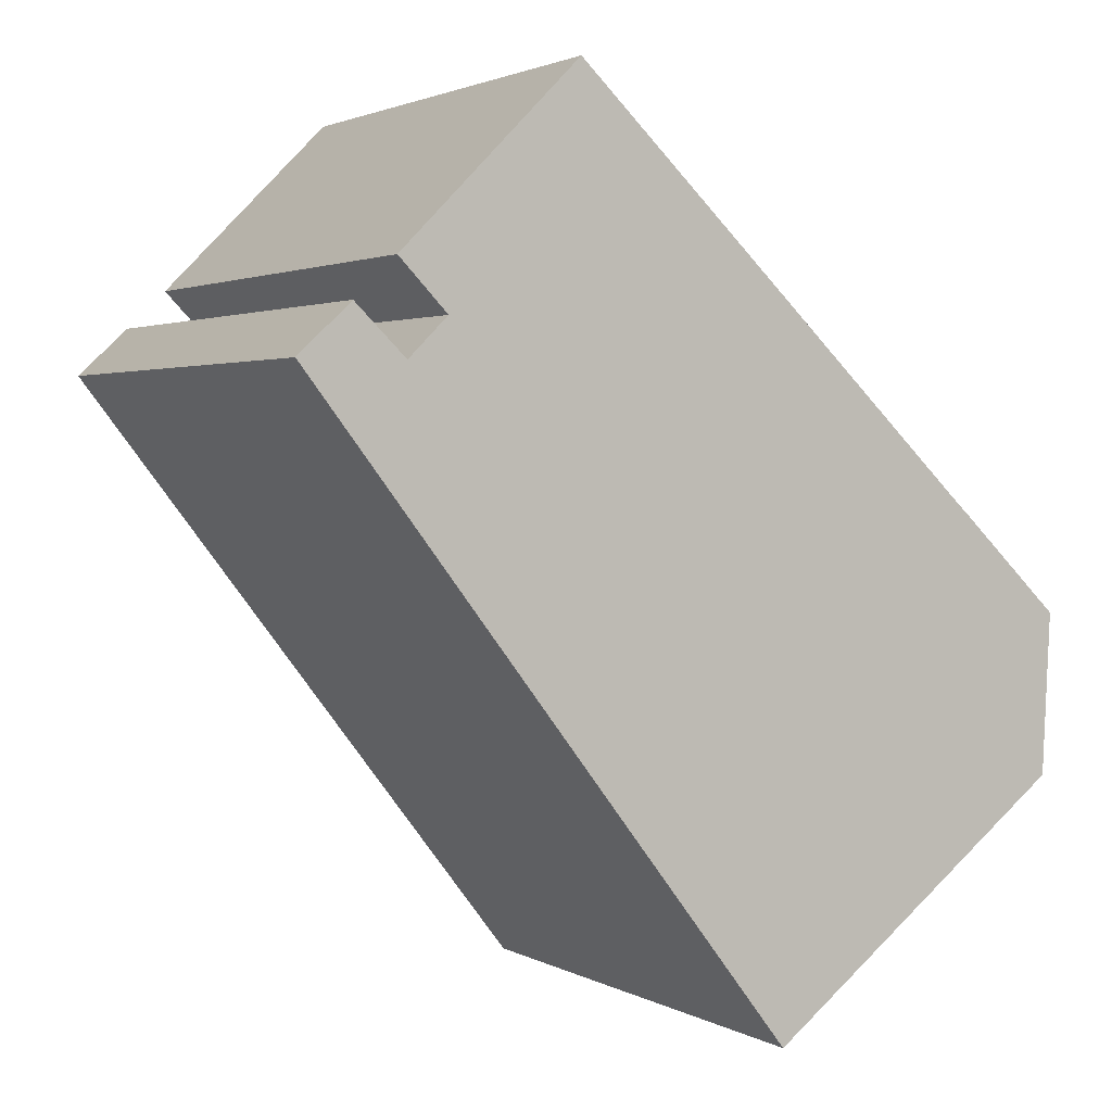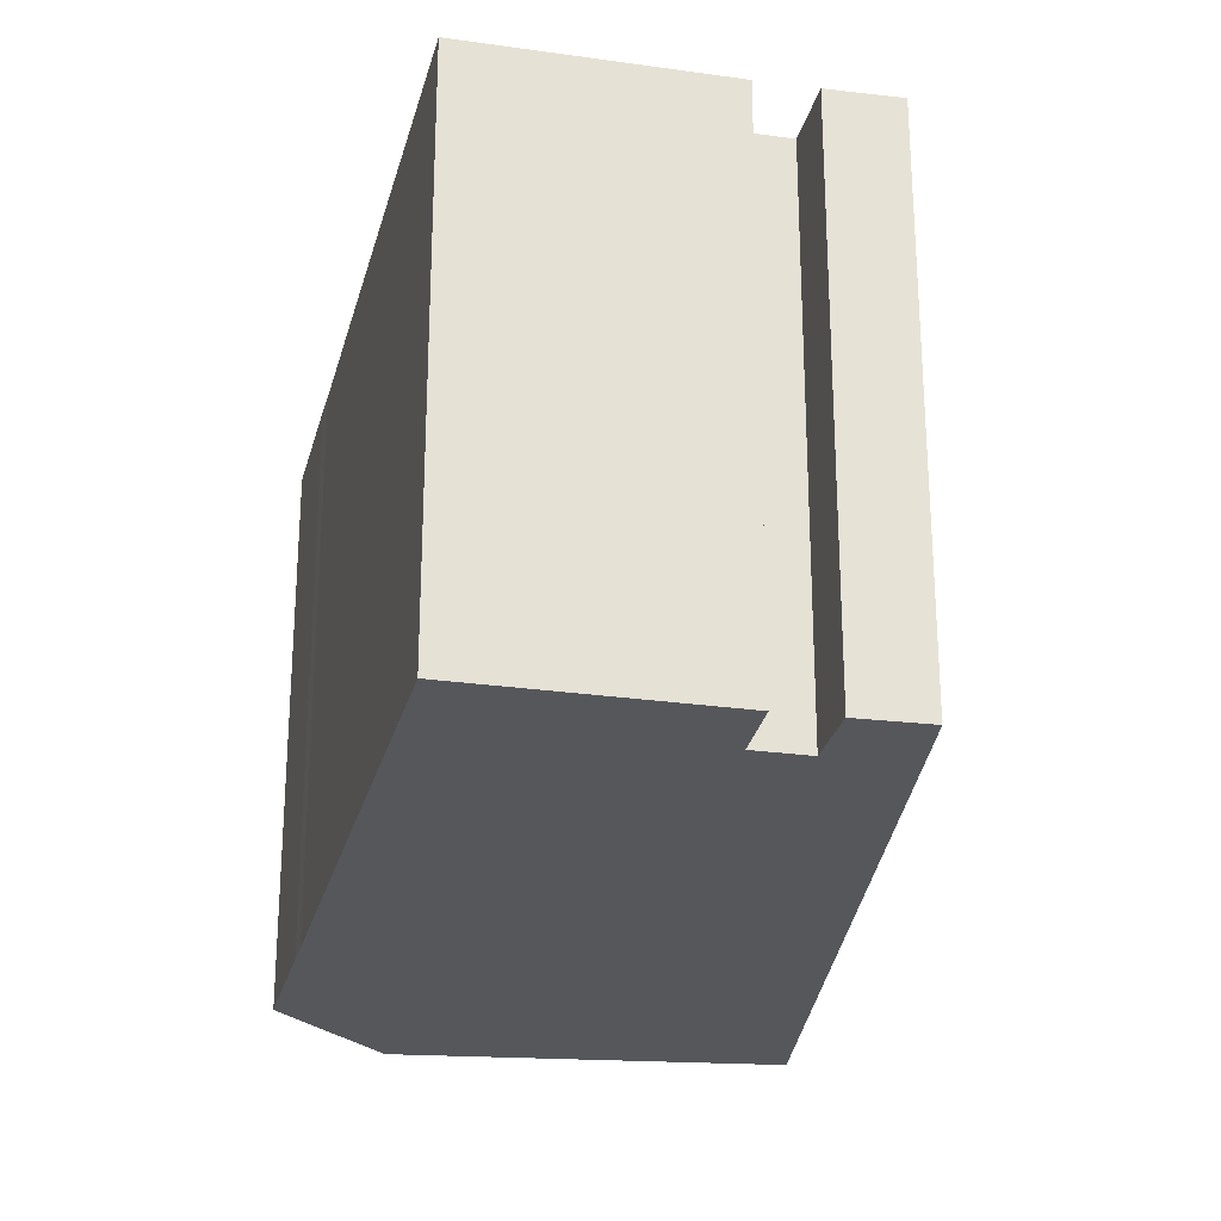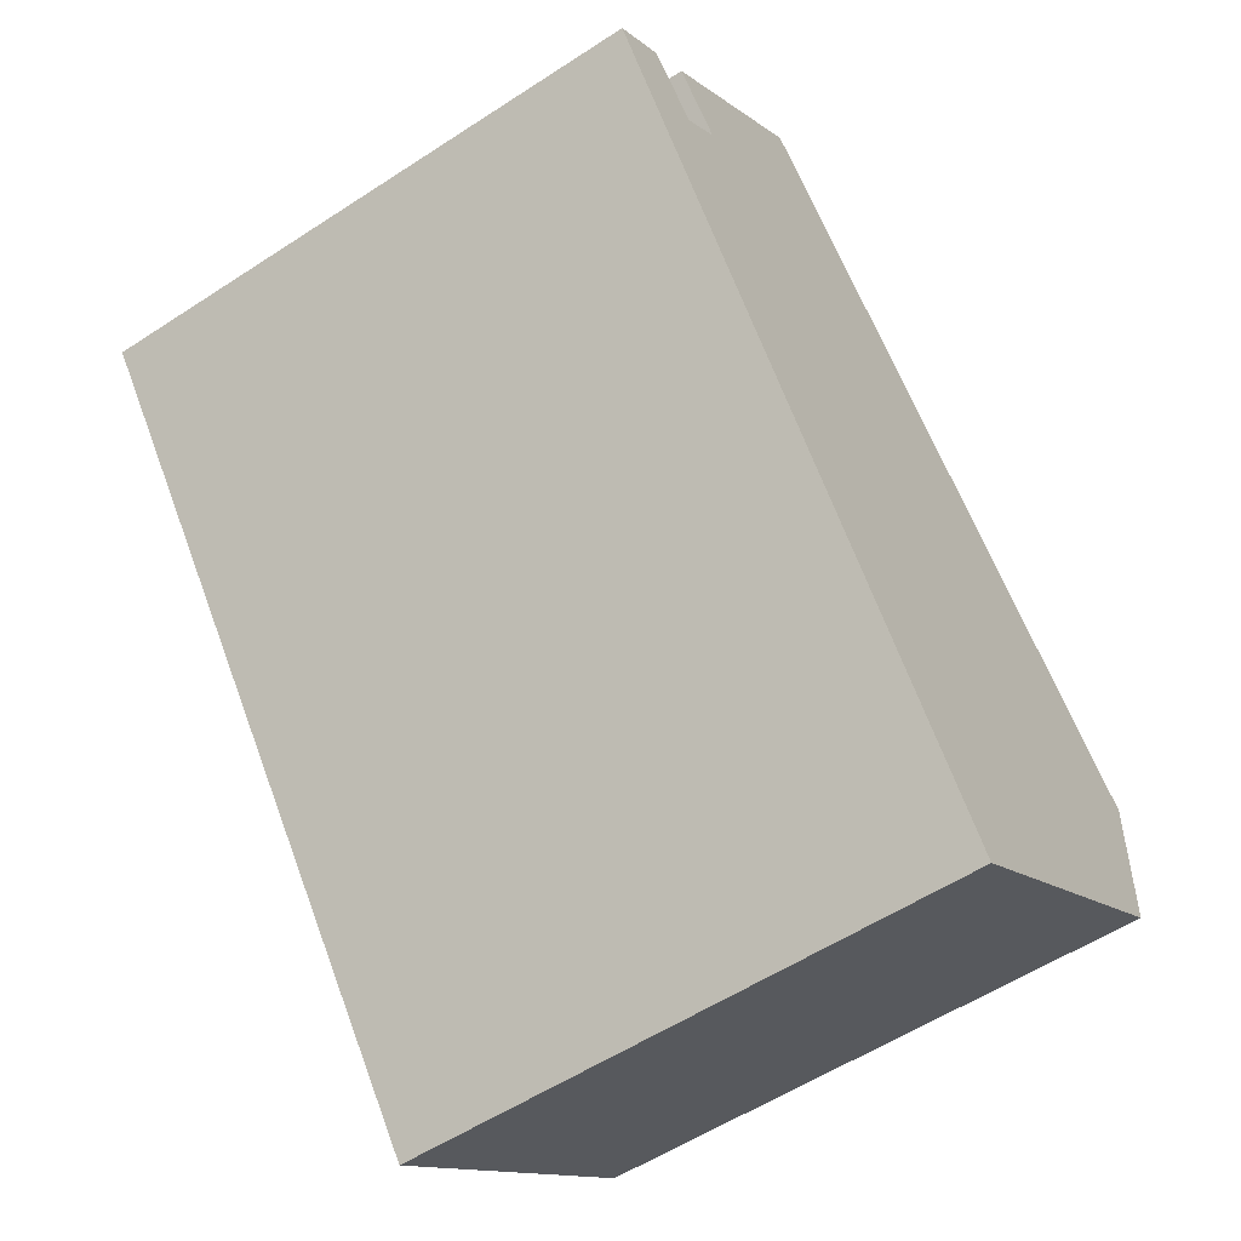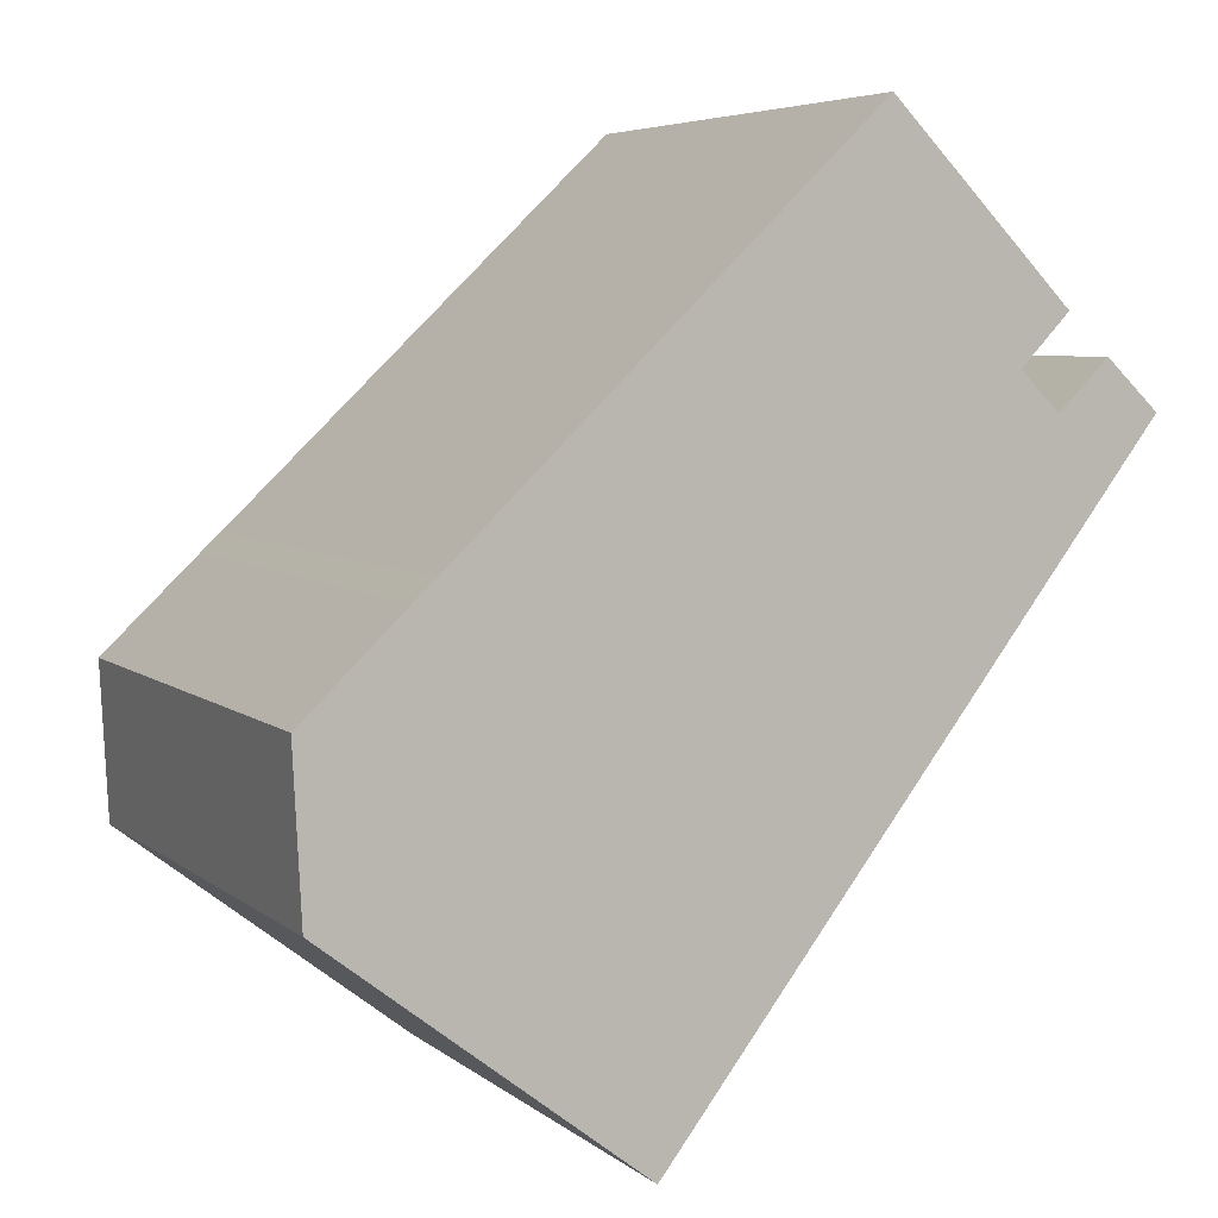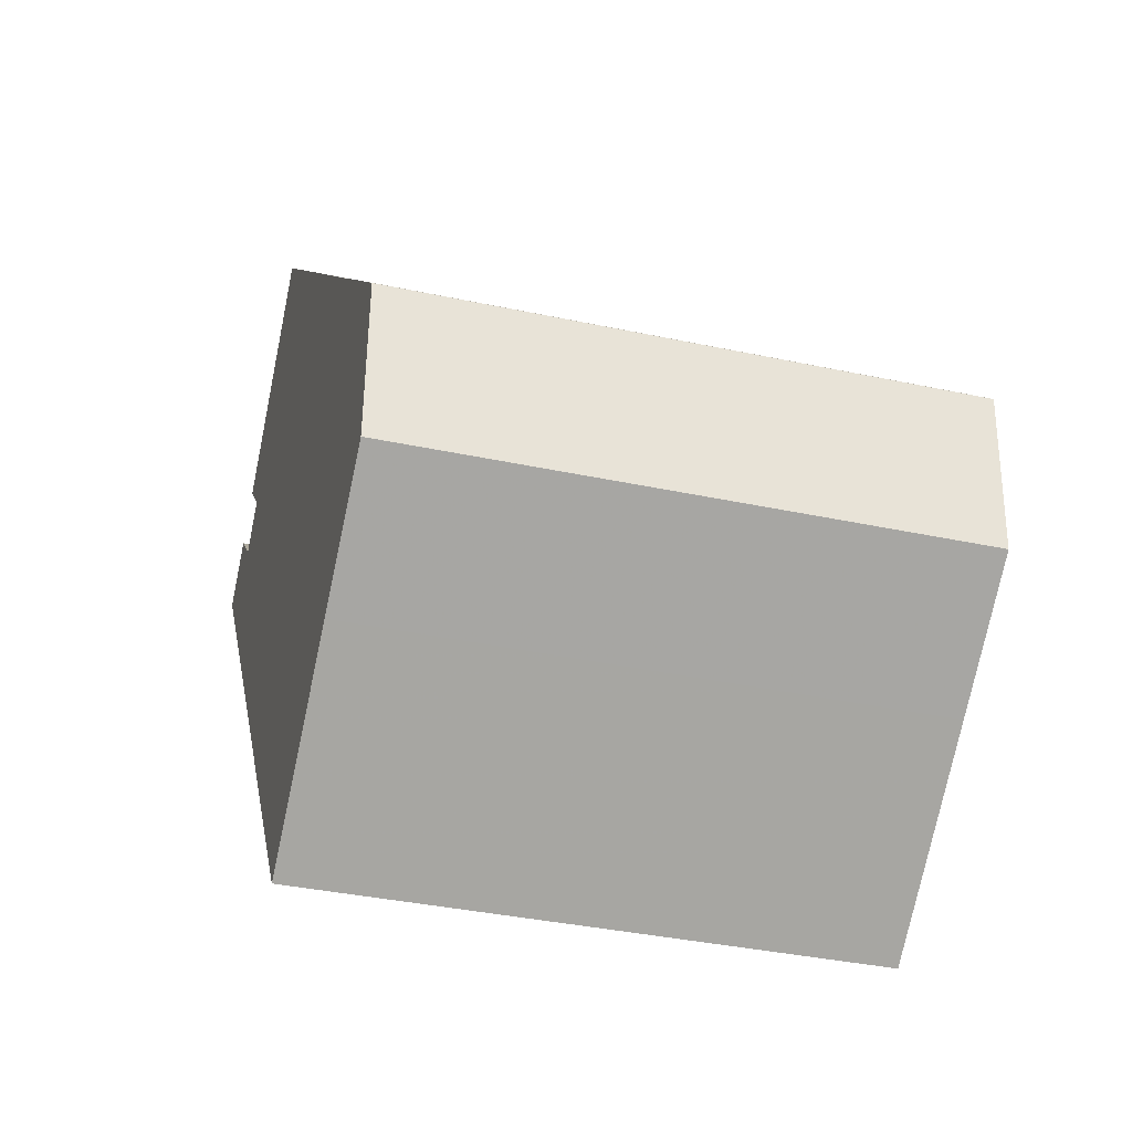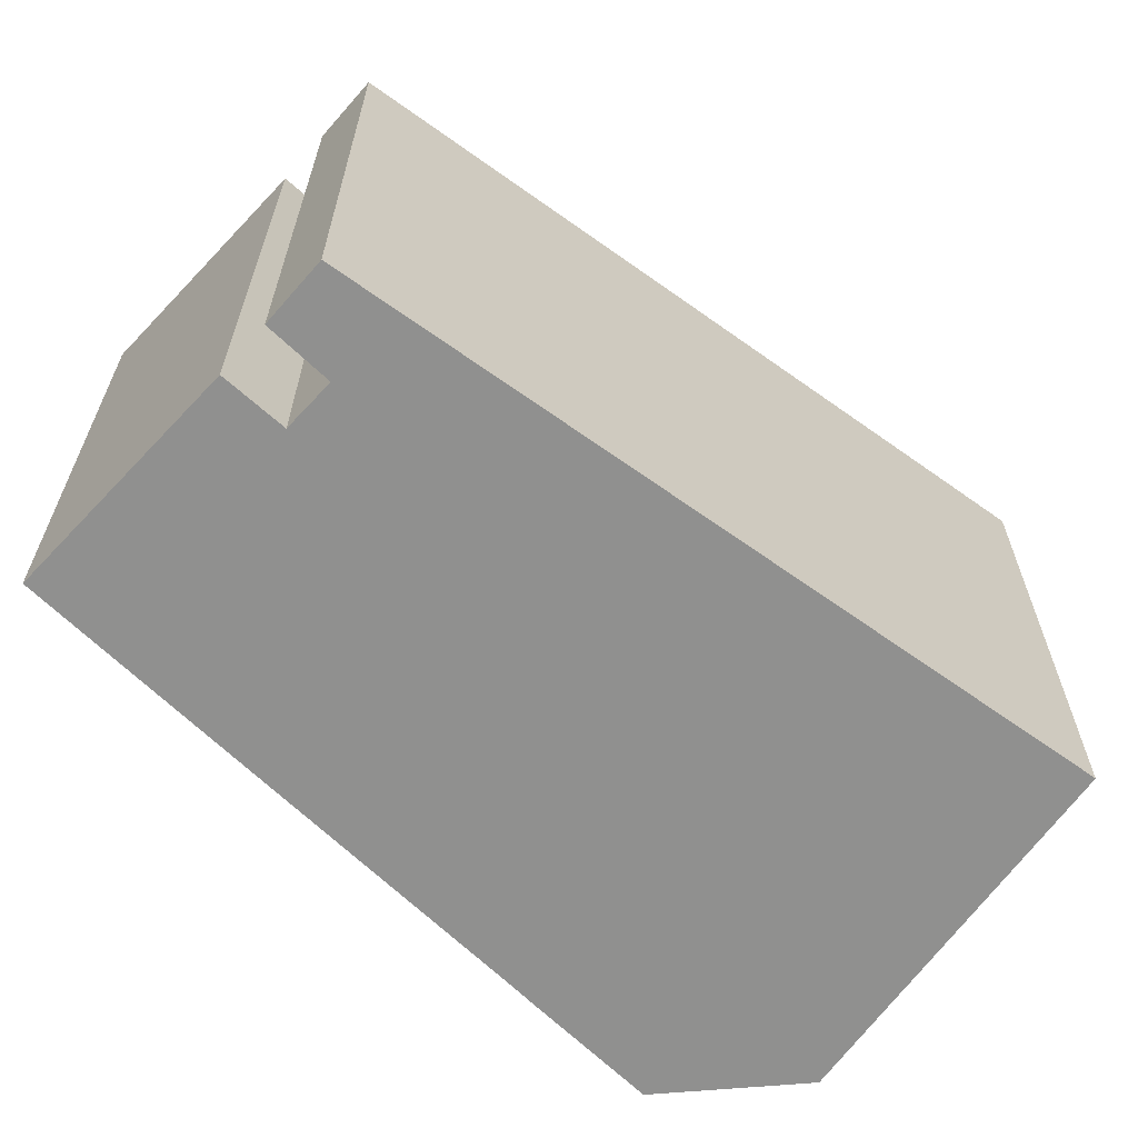
<metadata>
{"format":"obj","ext":"obj","renderer":"f3d","projection":"perspective","resolution":1024,"background":"white","views":[{"elev":2.2,"azim":150.9,"up":"+Z"},{"elev":-26.6,"azim":32.7,"up":"+Y"},{"elev":-55.9,"azim":124.5,"up":"+Z"},{"elev":5.6,"azim":-25.4,"up":"+Z"},{"elev":-37.1,"azim":-105.4,"up":"+Z"},{"elev":-65.5,"azim":92.0,"up":"+Y"}]}
</metadata>
<code>
g default
v 10.98 0 7.261
v 9.391 0 5.715
v 8.162 0 6.938
v 9.684 0 8.506
v 4.059 0 14.18
v -2.75 0 7.706
v -8.813 0 1.935
v -9.486 0 1.312
v -12.64 0 -1.69
v -12.39 0 -6.716
v -8.565 0 -9.674
v -2.75 0 -14.17
v 12.63 0 5.715
v 10.98 17.48 7.261
v 9.391 17.48 5.715
v 8.162 17.48 6.938
v 9.684 17.48 8.506
v 4.059 17.48 14.18
v -2.75 17.48 7.706
v -8.813 17.48 1.935
v -9.486 17.48 1.312
v -12.64 17.48 -1.69
v -12.39 17.48 -6.716
v -8.565 17.48 -9.674
v -2.75 17.48 -14.17
v 12.63 17.48 5.715
f 2 13 1
f 7 13 2
f 8 13 7
f 9 13 8
f 10 13 9
f 11 13 10
f 13 11 12
f 6 4 5
f 4 6 3
f 3 6 2
f 7 2 6
f 14 26 15
f 15 26 20
f 20 26 21
f 21 26 22
f 22 26 23
f 23 26 24
f 25 24 26
f 18 17 19
f 16 19 17
f 15 19 16
f 19 15 20
f 1 13 26
f 26 14 1
f 2 1 14
f 14 15 2
f 8 7 20
f 20 21 8
f 9 8 21
f 21 22 9
f 10 9 22
f 22 23 10
f 11 10 23
f 23 24 11
f 12 11 24
f 24 25 12
f 13 12 25
f 25 26 13
f 5 4 17
f 17 18 5
f 6 5 18
f 18 19 6
f 4 3 16
f 16 17 4
f 3 2 15
f 15 16 3
f 7 6 19
f 19 20 7

</code>
